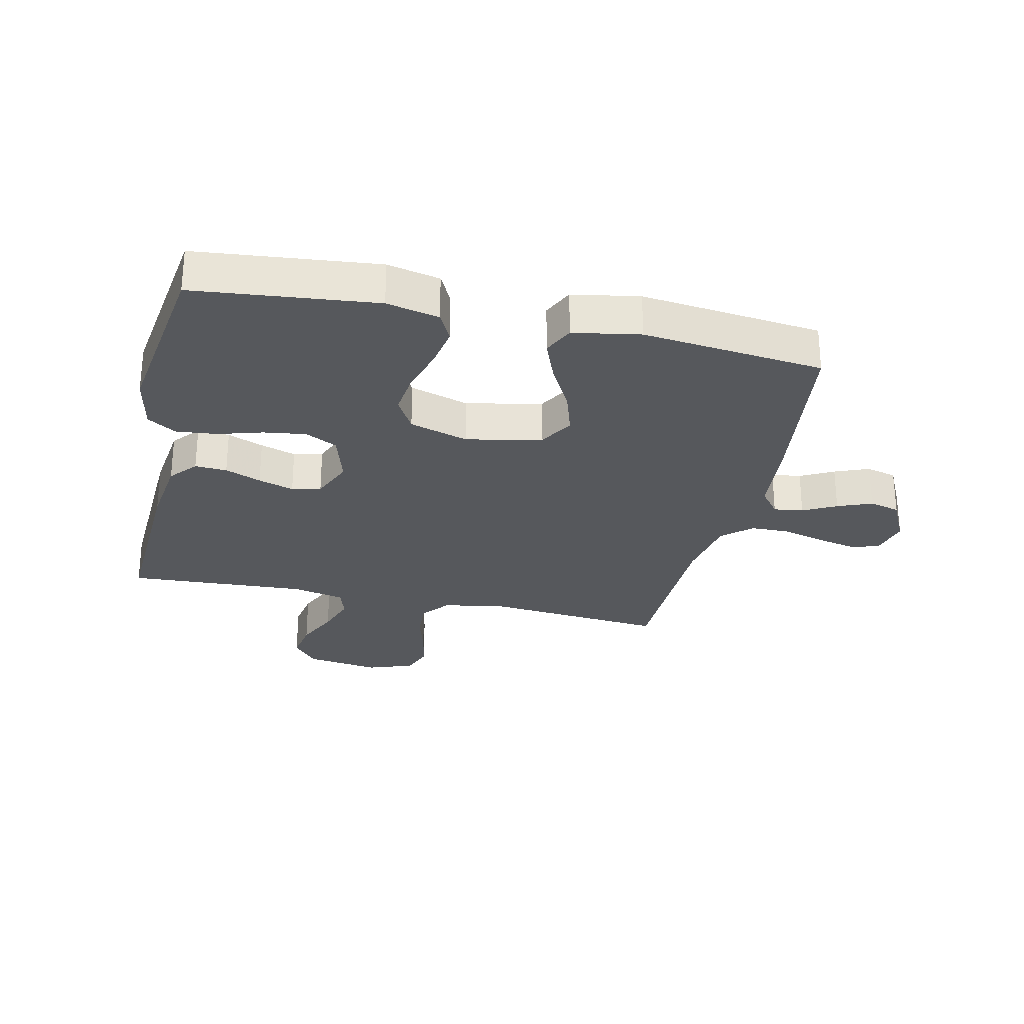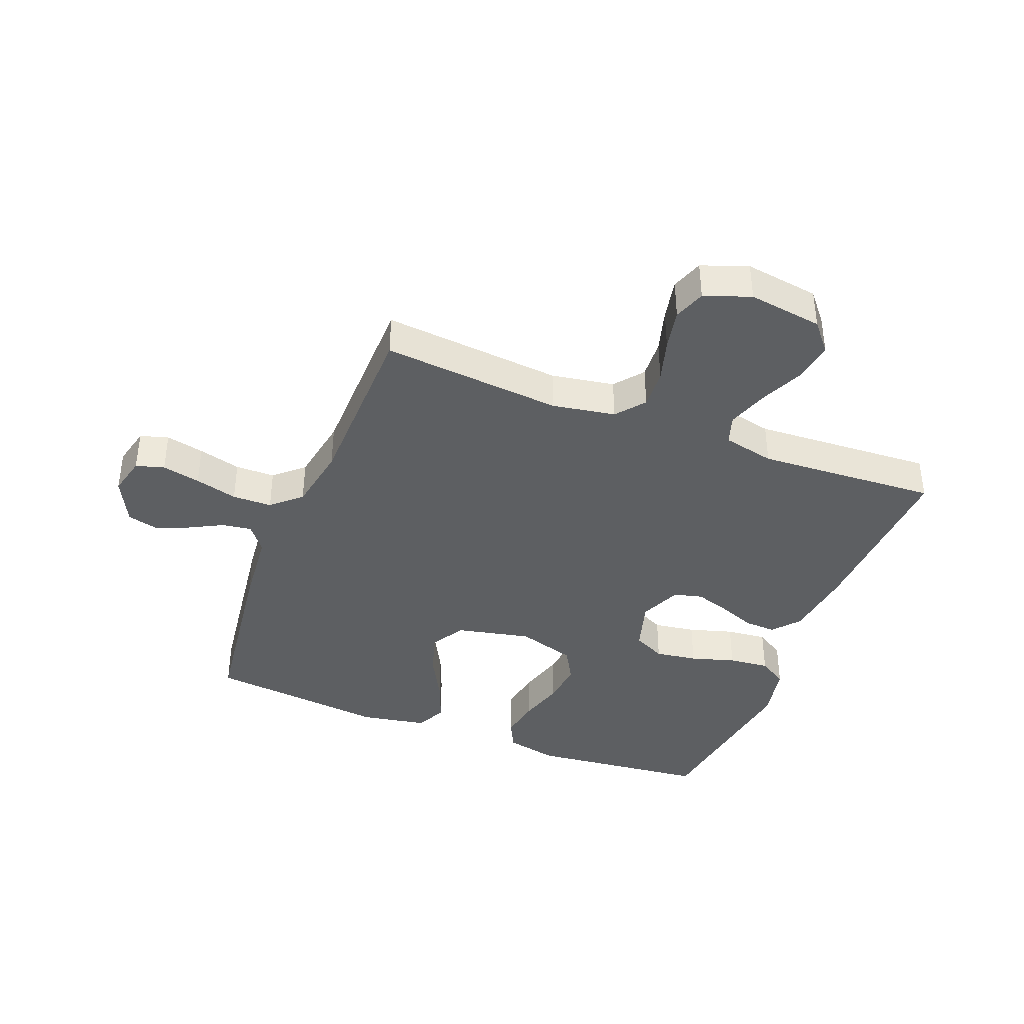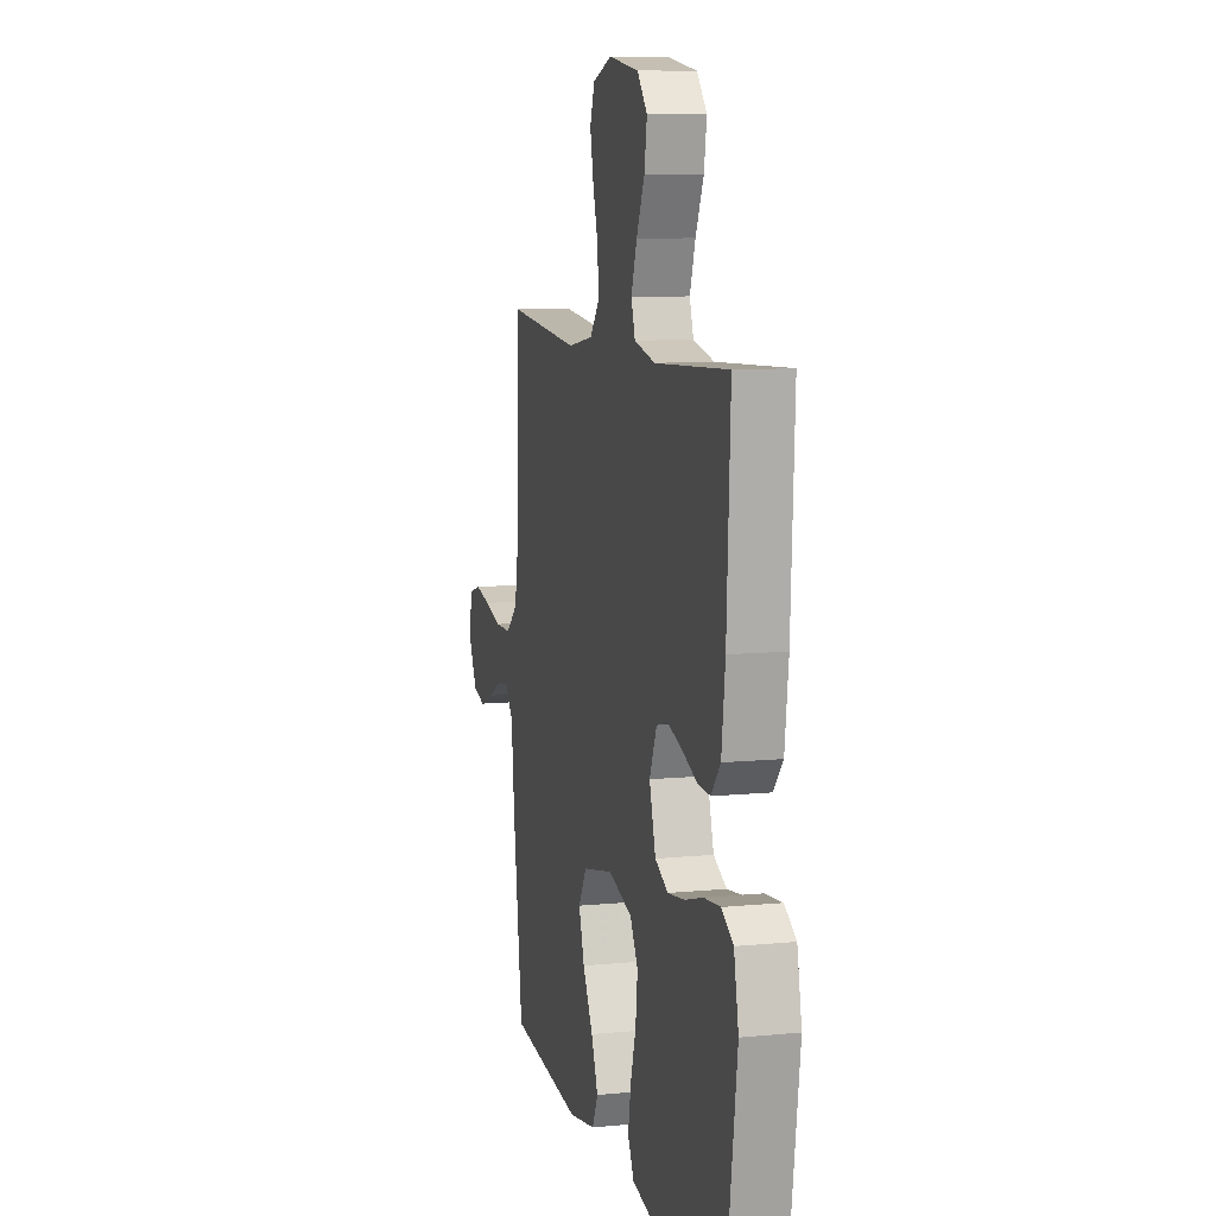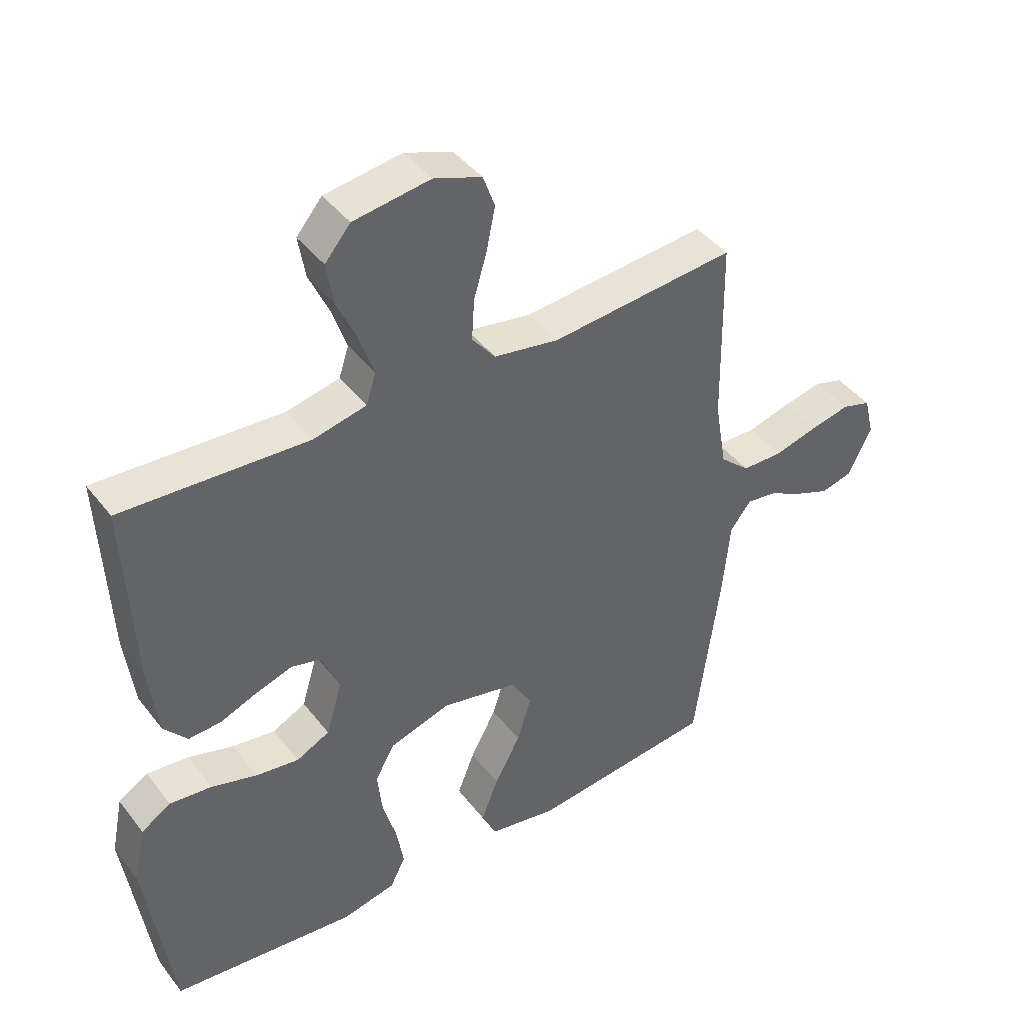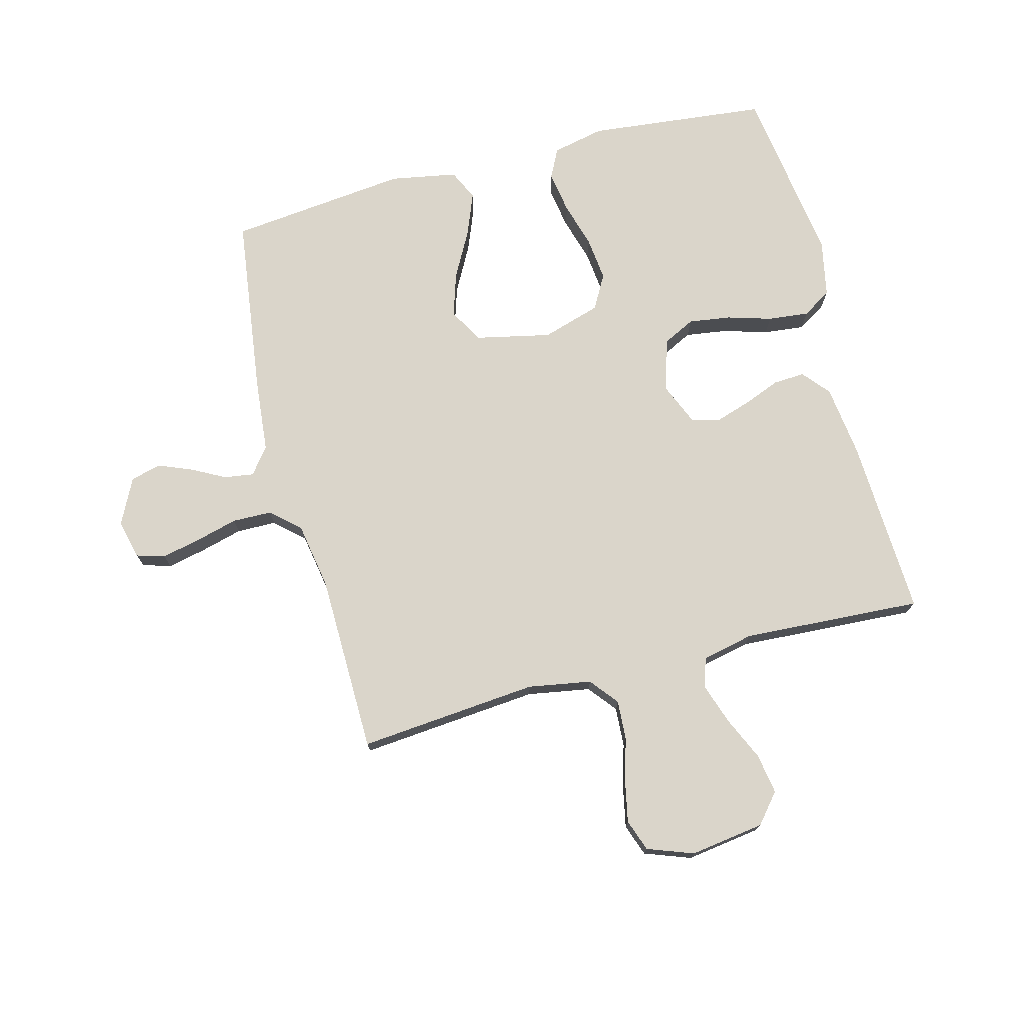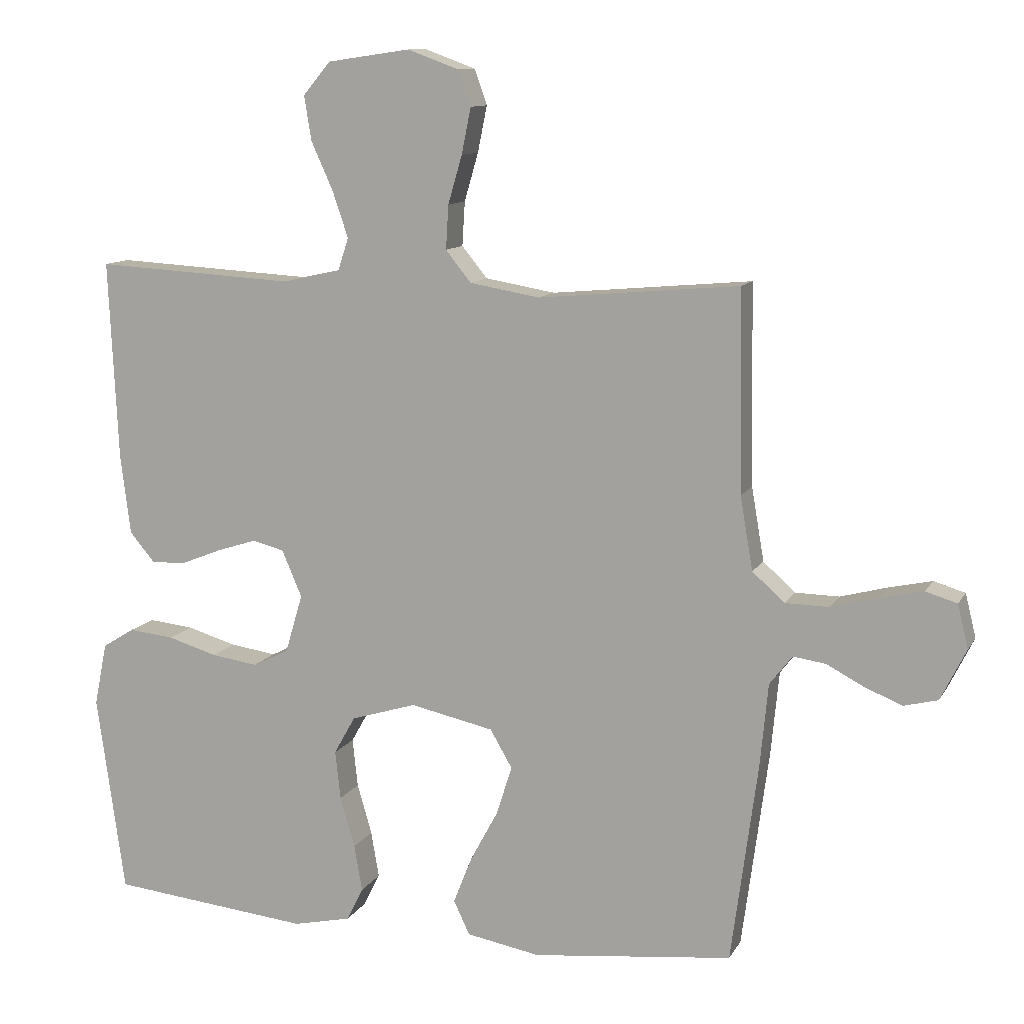
<metadata>
{"format":"obj","ext":"obj","renderer":"f3d","projection":"perspective","resolution":1024,"background":"white","views":[{"elev":-27.7,"azim":167.3,"up":"+Y"},{"elev":-39.6,"azim":-21.3,"up":"+Y"},{"elev":9.4,"azim":75.6,"up":"+Z"},{"elev":42.4,"azim":145.6,"up":"+Z"},{"elev":74.2,"azim":-14.6,"up":"+Y"},{"elev":11.1,"azim":-161.1,"up":"+Z"}]}
</metadata>
<code>
v -0.5 0.07 0.5
v -0.2 0.07 0.473
v -0.095 0.07 0.491
v -0.057 0.07 0.538
v -0.061 0.07 0.604
v -0.082 0.07 0.676
v -0.096 0.07 0.745
v -0.077 0.07 0.798
v 0 0.07 0.826
v 0.124 0.07 0.808
v 0.165 0.07 0.759
v 0.154 0.07 0.692
v 0.121 0.07 0.619
v 0.098 0.07 0.551
v 0.114 0.07 0.502
v 0.2 0.07 0.483
v 0.5 0.07 0.5
v 0.486 0.07 0.2
v 0.471 0.07 0.081
v 0.433 0.07 0.036
v 0.38 0.07 0.039
v 0.32 0.07 0.063
v 0.261 0.07 0.082
v 0.213 0.07 0.07
v 0.183 0.07 0
v 0.209 0.07 -0.088
v 0.263 0.07 -0.115
v 0.333 0.07 -0.105
v 0.407 0.07 -0.083
v 0.475 0.07 -0.076
v 0.523 0.07 -0.106
v 0.542 0.07 -0.2
v 0.5 0.07 -0.5
v 0.2 0.07 -0.531
v 0.113 0.07 -0.512
v 0.088 0.07 -0.462
v 0.1 0.07 -0.392
v 0.122 0.07 -0.316
v 0.13 0.07 -0.243
v 0.098 0.07 -0.186
v 0 0.07 -0.156
v -0.125 0.07 -0.183
v -0.158 0.07 -0.24
v -0.135 0.07 -0.313
v -0.093 0.07 -0.391
v -0.065 0.07 -0.462
v -0.089 0.07 -0.513
v -0.2 0.07 -0.533
v -0.5 0.07 -0.5
v -0.54 0.07 -0.2
v -0.552 0.07 -0.075
v -0.586 0.07 -0.031
v -0.635 0.07 -0.038
v -0.69 0.07 -0.067
v -0.747 0.07 -0.09
v -0.798 0.07 -0.077
v -0.836 0.07 0
v -0.82 0.07 0.065
v -0.773 0.07 0.079
v -0.709 0.07 0.065
v -0.638 0.07 0.046
v -0.572 0.07 0.047
v -0.524 0.07 0.09
v -0.505 0.07 0.2
v -0.5 0 0.5
v -0.2 0 0.473
v -0.095 0 0.491
v -0.057 0 0.538
v -0.061 0 0.604
v -0.082 0 0.676
v -0.096 0 0.745
v -0.077 0 0.798
v 0 0 0.826
v 0.124 0 0.808
v 0.165 0 0.759
v 0.154 0 0.692
v 0.121 0 0.619
v 0.098 0 0.551
v 0.114 0 0.502
v 0.2 0 0.483
v 0.5 0 0.5
v 0.486 0 0.2
v 0.471 0 0.081
v 0.433 0 0.036
v 0.38 0 0.039
v 0.32 0 0.063
v 0.261 0 0.082
v 0.213 0 0.07
v 0.183 0 0
v 0.209 0 -0.088
v 0.263 0 -0.115
v 0.333 0 -0.105
v 0.407 0 -0.083
v 0.475 0 -0.076
v 0.523 0 -0.106
v 0.542 0 -0.2
v 0.5 0 -0.5
v 0.2 0 -0.531
v 0.113 0 -0.512
v 0.088 0 -0.462
v 0.1 0 -0.392
v 0.122 0 -0.316
v 0.13 0 -0.243
v 0.098 0 -0.186
v 0 0 -0.156
v -0.125 0 -0.183
v -0.158 0 -0.24
v -0.135 0 -0.313
v -0.093 0 -0.391
v -0.065 0 -0.462
v -0.089 0 -0.513
v -0.2 0 -0.533
v -0.5 0 -0.5
v -0.54 0 -0.2
v -0.552 0 -0.075
v -0.586 0 -0.031
v -0.635 0 -0.038
v -0.69 0 -0.067
v -0.747 0 -0.09
v -0.798 0 -0.077
v -0.836 0 0
v -0.82 0 0.065
v -0.773 0 0.079
v -0.709 0 0.065
v -0.638 0 0.046
v -0.572 0 0.047
v -0.524 0 0.09
v -0.505 0 0.2
f 59 60 61
f 58 59 61
f 57 58 61
f 56 57 61
f 55 56 61
f 54 55 61
f 53 54 61
f 52 53 61 62
f 51 52 62 63
f 51 63 64
f 50 51 64
f 49 50 64
f 48 49 64
f 47 48 64
f 46 47 64
f 45 46 64
f 44 45 64
f 36 37 38
f 35 36 38
f 34 35 38
f 33 34 38
f 32 33 38
f 31 32 38
f 30 31 38
f 29 30 38
f 28 29 38
f 27 28 38 39
f 26 27 39 40
f 20 21 22
f 19 20 22
f 18 19 22
f 17 18 22
f 16 17 22
f 15 16 22 23
f 11 12 13
f 10 11 13
f 9 10 13
f 8 9 13
f 7 8 13
f 6 7 13
f 5 6 13
f 4 5 13 14
f 3 4 14 15
f 64 1 2
f 15 23 24
f 3 15 24
f 2 3 24
f 64 2 24
f 25 26 40 41
f 25 41 42
f 24 25 42
f 64 24 42
f 43 44 64
f 42 43 64
f 125 124 123
f 125 123 122
f 125 122 121
f 125 121 120
f 125 120 119
f 125 119 118
f 125 118 117
f 126 125 117 116
f 127 126 116 115
f 128 127 115
f 128 115 114
f 128 114 113
f 128 113 112
f 128 112 111
f 128 111 110
f 128 110 109
f 128 109 108
f 102 101 100
f 102 100 99
f 102 99 98
f 102 98 97
f 102 97 96
f 102 96 95
f 102 95 94
f 102 94 93
f 102 93 92
f 103 102 92 91
f 104 103 91 90
f 86 85 84
f 86 84 83
f 86 83 82
f 86 82 81
f 86 81 80
f 87 86 80 79
f 77 76 75
f 77 75 74
f 77 74 73
f 77 73 72
f 77 72 71
f 77 71 70
f 77 70 69
f 78 77 69 68
f 79 78 68 67
f 66 65 128
f 88 87 79
f 88 79 67
f 88 67 66
f 88 66 128
f 105 104 90 89
f 106 105 89
f 106 89 88
f 106 88 128
f 128 108 107
f 128 107 106
f 1 65 66 2
f 2 66 67 3
f 3 67 68 4
f 4 68 69 5
f 5 69 70 6
f 6 70 71 7
f 7 71 72 8
f 8 72 73 9
f 9 73 74 10
f 10 74 75 11
f 11 75 76 12
f 12 76 77 13
f 13 77 78 14
f 14 78 79 15
f 15 79 80 16
f 16 80 81 17
f 17 81 82 18
f 18 82 83 19
f 19 83 84 20
f 20 84 85 21
f 21 85 86 22
f 22 86 87 23
f 23 87 88 24
f 24 88 89 25
f 25 89 90 26
f 26 90 91 27
f 27 91 92 28
f 28 92 93 29
f 29 93 94 30
f 30 94 95 31
f 31 95 96 32
f 32 96 97 33
f 33 97 98 34
f 34 98 99 35
f 35 99 100 36
f 36 100 101 37
f 37 101 102 38
f 38 102 103 39
f 39 103 104 40
f 40 104 105 41
f 41 105 106 42
f 42 106 107 43
f 43 107 108 44
f 44 108 109 45
f 45 109 110 46
f 46 110 111 47
f 47 111 112 48
f 48 112 113 49
f 49 113 114 50
f 50 114 115 51
f 51 115 116 52
f 52 116 117 53
f 53 117 118 54
f 54 118 119 55
f 55 119 120 56
f 56 120 121 57
f 57 121 122 58
f 58 122 123 59
f 59 123 124 60
f 60 124 125 61
f 61 125 126 62
f 62 126 127 63
f 63 127 128 64
f 64 128 65 1

</code>
